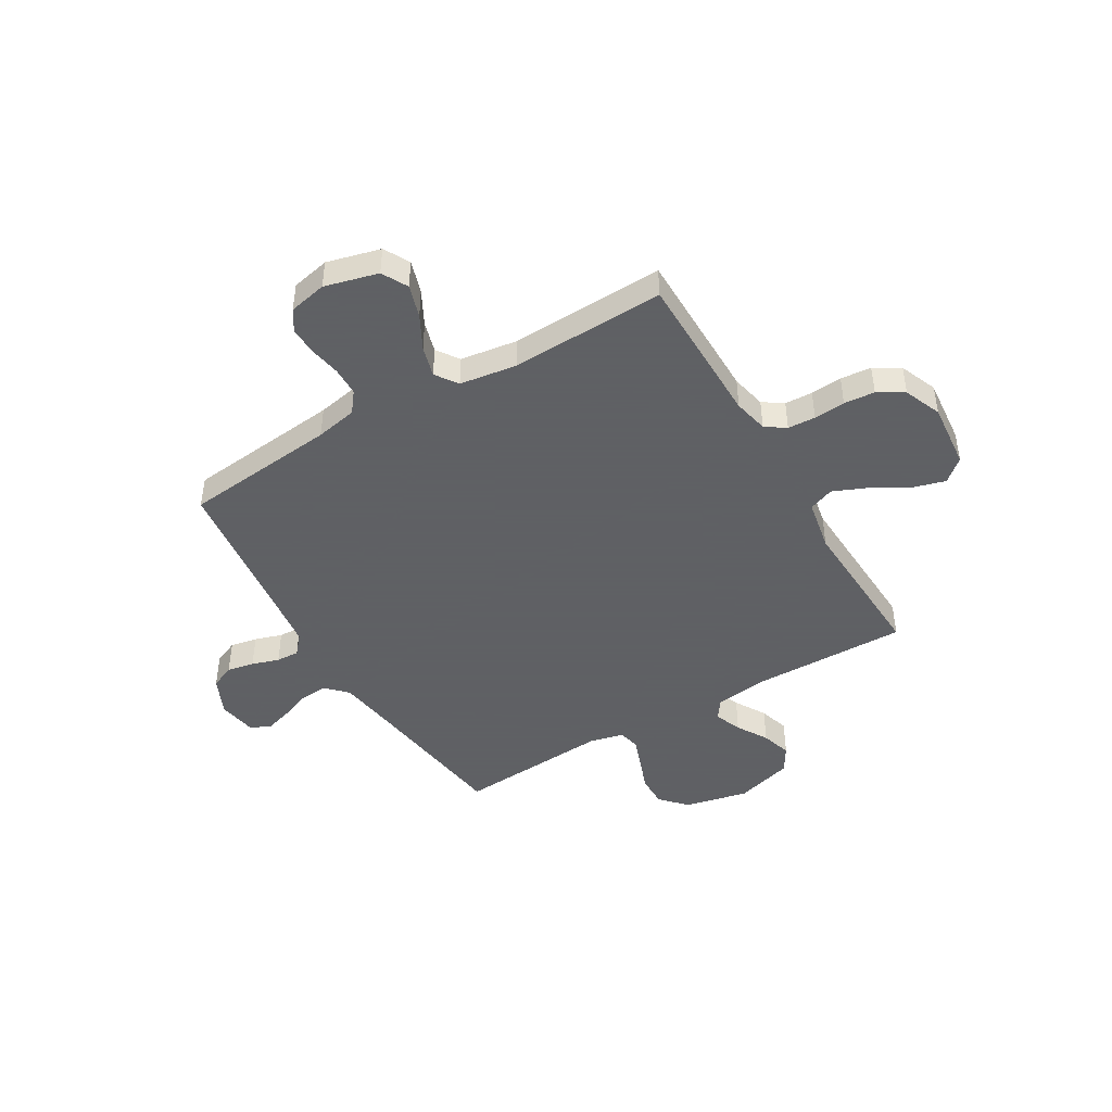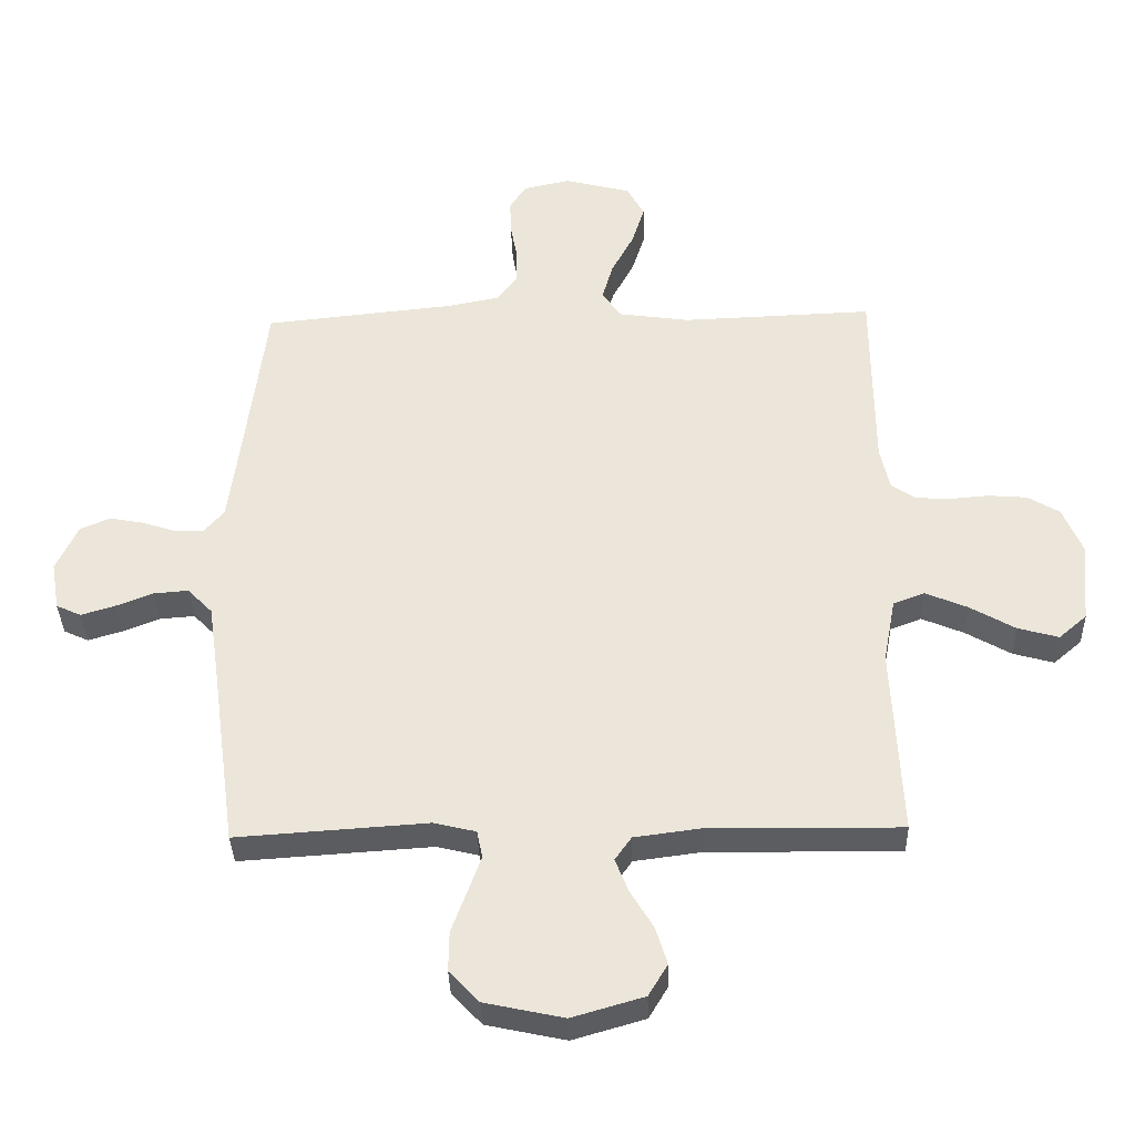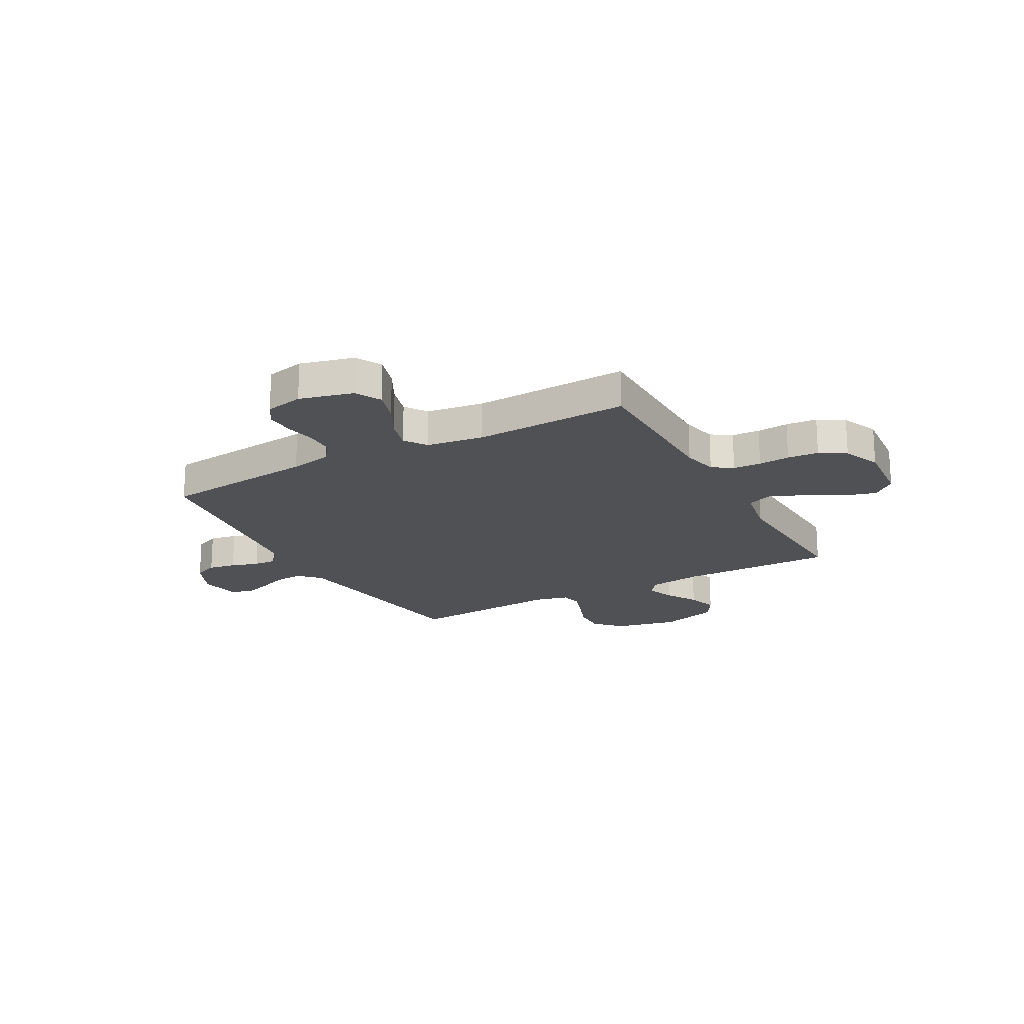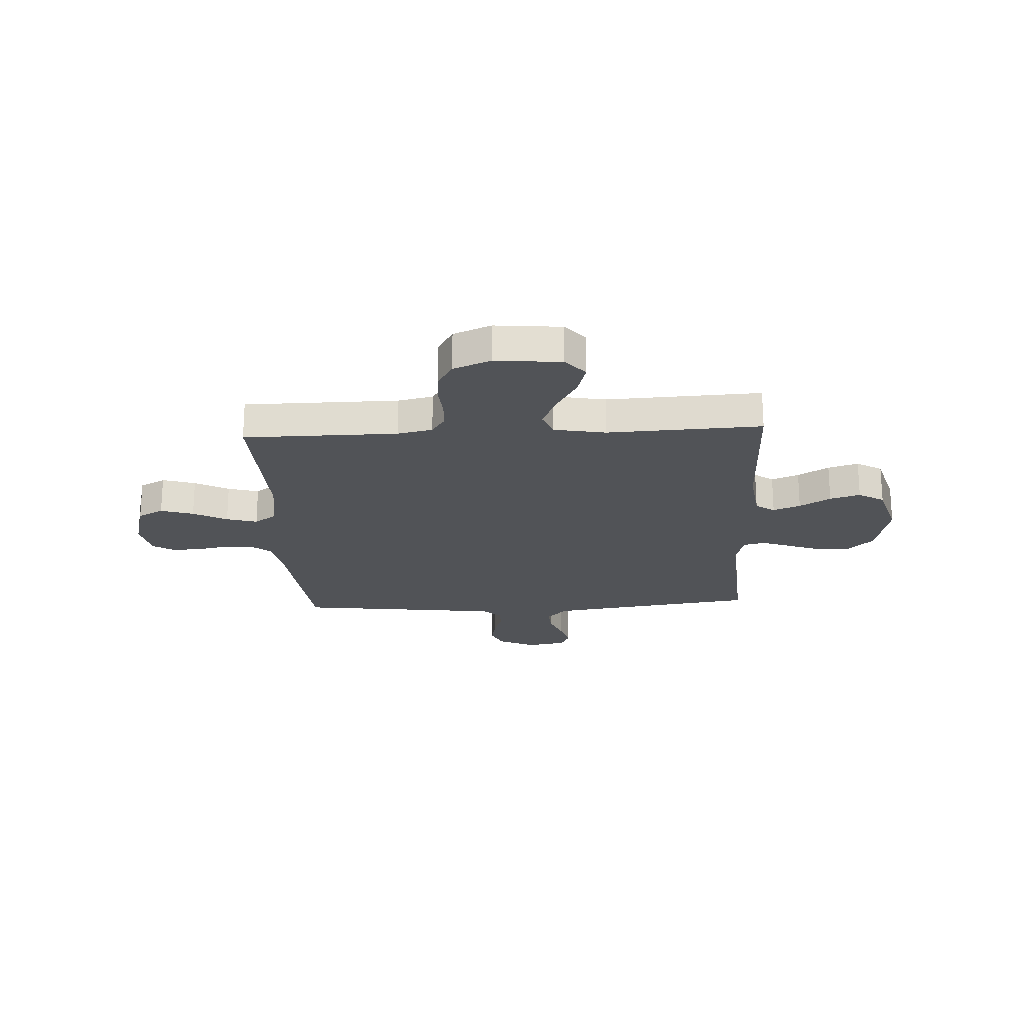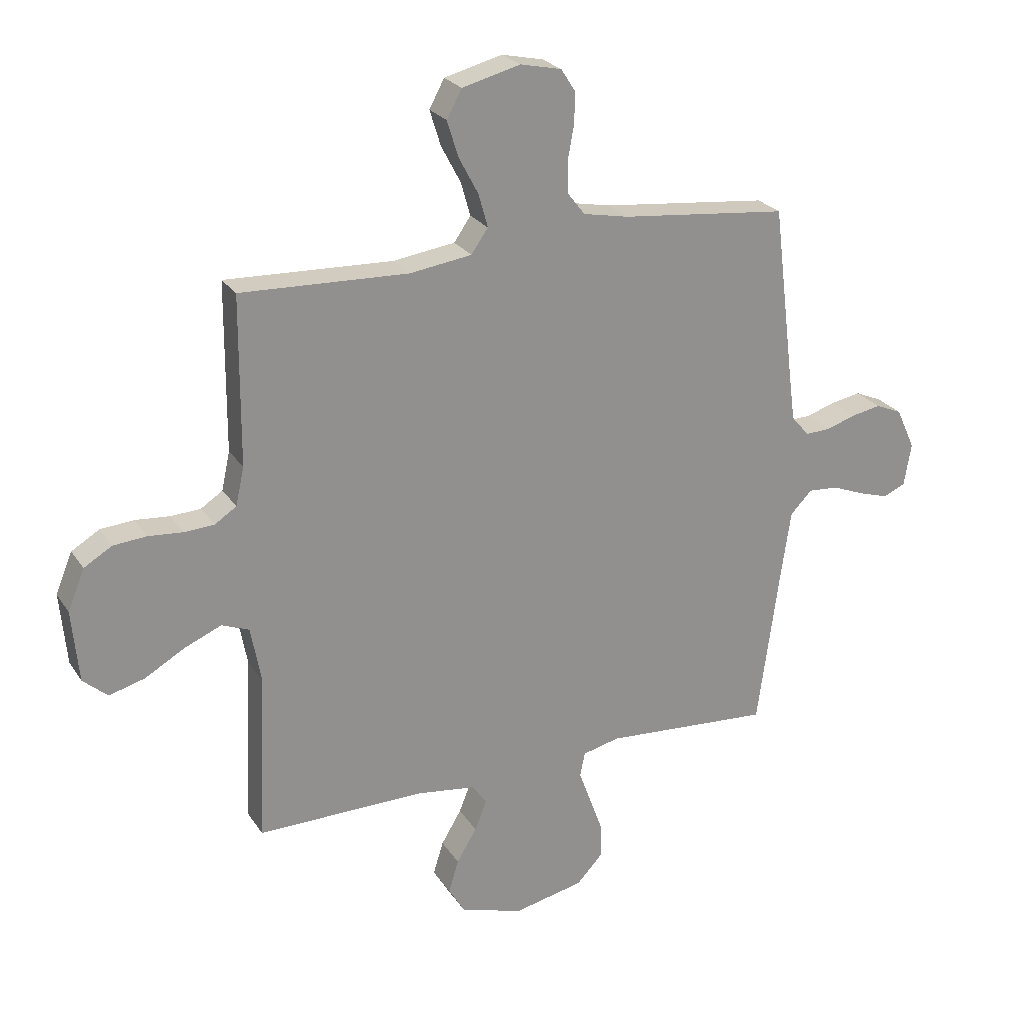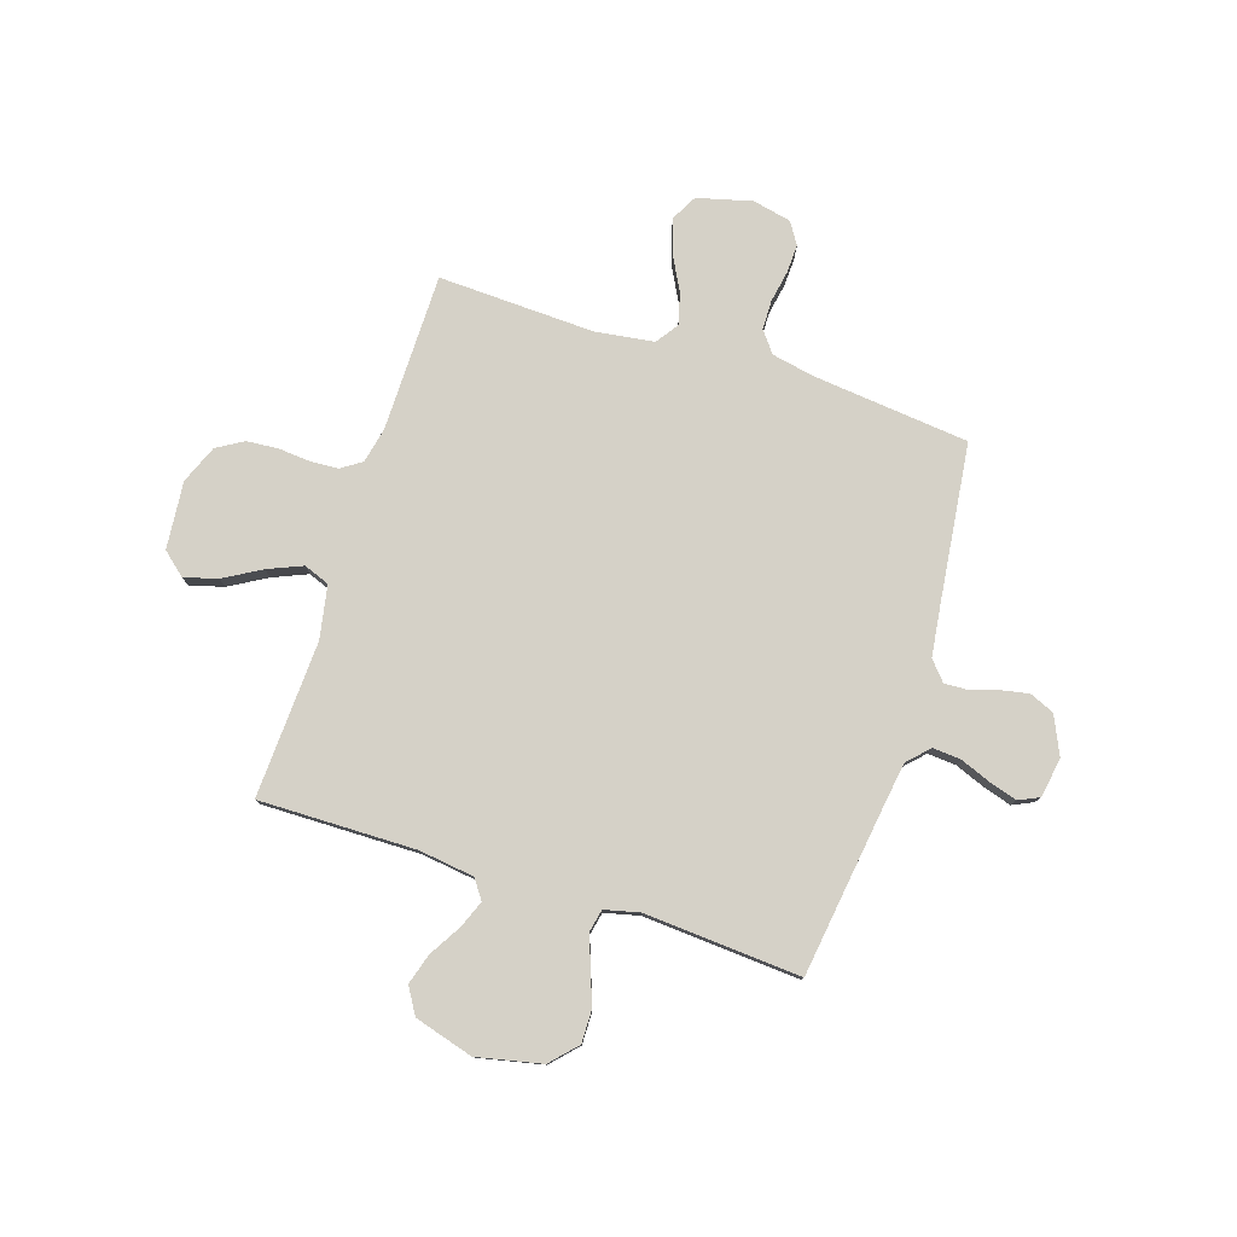
<metadata>
{"format":"obj","ext":"obj","renderer":"f3d","projection":"perspective","resolution":1024,"background":"white","views":[{"elev":-45.3,"azim":30.5,"up":"+Y"},{"elev":-35.9,"azim":1.7,"up":"+Z"},{"elev":-19.7,"azim":28.9,"up":"+Y"},{"elev":-21.8,"azim":93.0,"up":"+Y"},{"elev":24.4,"azim":154.7,"up":"+Z"},{"elev":78.8,"azim":-162.1,"up":"+Y"}]}
</metadata>
<code>
v 0.5 0.07 -0.5
v 0.2 0.07 -0.496
v 0.094 0.07 -0.51
v 0.068 0.07 -0.547
v 0.089 0.07 -0.6
v 0.125 0.07 -0.66
v 0.143 0.07 -0.719
v 0.113 0.07 -0.769
v 0 0.07 -0.802
v -0.124 0.07 -0.775
v -0.171 0.07 -0.725
v -0.17 0.07 -0.662
v -0.146 0.07 -0.597
v -0.125 0.07 -0.539
v -0.134 0.07 -0.496
v -0.2 0.07 -0.48
v -0.5 0.07 -0.5
v -0.541 0.07 -0.2
v -0.557 0.07 -0.091
v -0.596 0.07 -0.051
v -0.65 0.07 -0.055
v -0.709 0.07 -0.078
v -0.762 0.07 -0.094
v -0.801 0.07 -0.076
v -0.814 0.07 0
v -0.78 0.07 0.074
v -0.733 0.07 0.094
v -0.68 0.07 0.084
v -0.627 0.07 0.067
v -0.582 0.07 0.065
v -0.55 0.07 0.102
v -0.537 0.07 0.2
v -0.5 0.07 0.5
v -0.2 0.07 0.531
v -0.119 0.07 0.547
v -0.088 0.07 0.587
v -0.087 0.07 0.643
v -0.098 0.07 0.703
v -0.1 0.07 0.758
v -0.074 0.07 0.799
v 0 0.07 0.815
v 0.104 0.07 0.788
v 0.131 0.07 0.738
v 0.111 0.07 0.674
v 0.076 0.07 0.608
v 0.059 0.07 0.548
v 0.089 0.07 0.505
v 0.2 0.07 0.489
v 0.5 0.07 0.5
v 0.502 0.07 0.2
v 0.517 0.07 0.132
v 0.556 0.07 0.106
v 0.61 0.07 0.103
v 0.671 0.07 0.108
v 0.731 0.07 0.103
v 0.781 0.07 0.073
v 0.811 0.07 0
v 0.799 0.07 -0.129
v 0.755 0.07 -0.167
v 0.691 0.07 -0.149
v 0.62 0.07 -0.108
v 0.554 0.07 -0.08
v 0.505 0.07 -0.099
v 0.486 0.07 -0.2
v 0.5 0 -0.5
v 0.2 0 -0.496
v 0.094 0 -0.51
v 0.068 0 -0.547
v 0.089 0 -0.6
v 0.125 0 -0.66
v 0.143 0 -0.719
v 0.113 0 -0.769
v 0 0 -0.802
v -0.124 0 -0.775
v -0.171 0 -0.725
v -0.17 0 -0.662
v -0.146 0 -0.597
v -0.125 0 -0.539
v -0.134 0 -0.496
v -0.2 0 -0.48
v -0.5 0 -0.5
v -0.541 0 -0.2
v -0.557 0 -0.091
v -0.596 0 -0.051
v -0.65 0 -0.055
v -0.709 0 -0.078
v -0.762 0 -0.094
v -0.801 0 -0.076
v -0.814 0 0
v -0.78 0 0.074
v -0.733 0 0.094
v -0.68 0 0.084
v -0.627 0 0.067
v -0.582 0 0.065
v -0.55 0 0.102
v -0.537 0 0.2
v -0.5 0 0.5
v -0.2 0 0.531
v -0.119 0 0.547
v -0.088 0 0.587
v -0.087 0 0.643
v -0.098 0 0.703
v -0.1 0 0.758
v -0.074 0 0.799
v 0 0 0.815
v 0.104 0 0.788
v 0.131 0 0.738
v 0.111 0 0.674
v 0.076 0 0.608
v 0.059 0 0.548
v 0.089 0 0.505
v 0.2 0 0.489
v 0.5 0 0.5
v 0.502 0 0.2
v 0.517 0 0.132
v 0.556 0 0.106
v 0.61 0 0.103
v 0.671 0 0.108
v 0.731 0 0.103
v 0.781 0 0.073
v 0.811 0 0
v 0.799 0 -0.129
v 0.755 0 -0.167
v 0.691 0 -0.149
v 0.62 0 -0.108
v 0.554 0 -0.08
v 0.505 0 -0.099
v 0.486 0 -0.2
f 58 59 60 61
f 58 61 62
f 57 58 62
f 56 57 62
f 53 54 55 56
f 52 53 56 62
f 51 52 62 63
f 48 49 50
f 47 48 50 51
f 42 43 44 45
f 42 45 46
f 41 42 46
f 40 41 46
f 37 38 39 40
f 36 37 40 46
f 35 36 46 47
f 32 33 34
f 31 32 34 35
f 30 31 35 47
f 26 27 28 29
f 24 25 26 29
f 24 29 30
f 21 22 23 24
f 21 24 30
f 20 21 30 47
f 16 17 18
f 15 16 18 19
f 10 11 12 13
f 10 13 14
f 9 10 14
f 8 9 14 15
f 5 6 7 8
f 4 5 8 15
f 64 1 2
f 64 2 3
f 63 64 3
f 51 63 3
f 19 20 47 51
f 15 19 51
f 3 4 15 51
f 125 124 123 122
f 126 125 122
f 126 122 121
f 126 121 120
f 120 119 118 117
f 126 120 117 116
f 127 126 116 115
f 114 113 112
f 115 114 112 111
f 109 108 107 106
f 110 109 106
f 110 106 105
f 110 105 104
f 104 103 102 101
f 110 104 101 100
f 111 110 100 99
f 98 97 96
f 99 98 96 95
f 111 99 95 94
f 93 92 91 90
f 93 90 89 88
f 94 93 88
f 88 87 86 85
f 94 88 85
f 111 94 85 84
f 82 81 80
f 83 82 80 79
f 77 76 75 74
f 78 77 74
f 78 74 73
f 79 78 73 72
f 72 71 70 69
f 79 72 69 68
f 66 65 128
f 67 66 128
f 67 128 127
f 67 127 115
f 115 111 84 83
f 115 83 79
f 115 79 68 67
f 1 65 66 2
f 2 66 67 3
f 3 67 68 4
f 4 68 69 5
f 5 69 70 6
f 6 70 71 7
f 7 71 72 8
f 8 72 73 9
f 9 73 74 10
f 10 74 75 11
f 11 75 76 12
f 12 76 77 13
f 13 77 78 14
f 14 78 79 15
f 15 79 80 16
f 16 80 81 17
f 17 81 82 18
f 18 82 83 19
f 19 83 84 20
f 20 84 85 21
f 21 85 86 22
f 22 86 87 23
f 23 87 88 24
f 24 88 89 25
f 25 89 90 26
f 26 90 91 27
f 27 91 92 28
f 28 92 93 29
f 29 93 94 30
f 30 94 95 31
f 31 95 96 32
f 32 96 97 33
f 33 97 98 34
f 34 98 99 35
f 35 99 100 36
f 36 100 101 37
f 37 101 102 38
f 38 102 103 39
f 39 103 104 40
f 40 104 105 41
f 41 105 106 42
f 42 106 107 43
f 43 107 108 44
f 44 108 109 45
f 45 109 110 46
f 46 110 111 47
f 47 111 112 48
f 48 112 113 49
f 49 113 114 50
f 50 114 115 51
f 51 115 116 52
f 52 116 117 53
f 53 117 118 54
f 54 118 119 55
f 55 119 120 56
f 56 120 121 57
f 57 121 122 58
f 58 122 123 59
f 59 123 124 60
f 60 124 125 61
f 61 125 126 62
f 62 126 127 63
f 63 127 128 64
f 64 128 65 1

</code>
